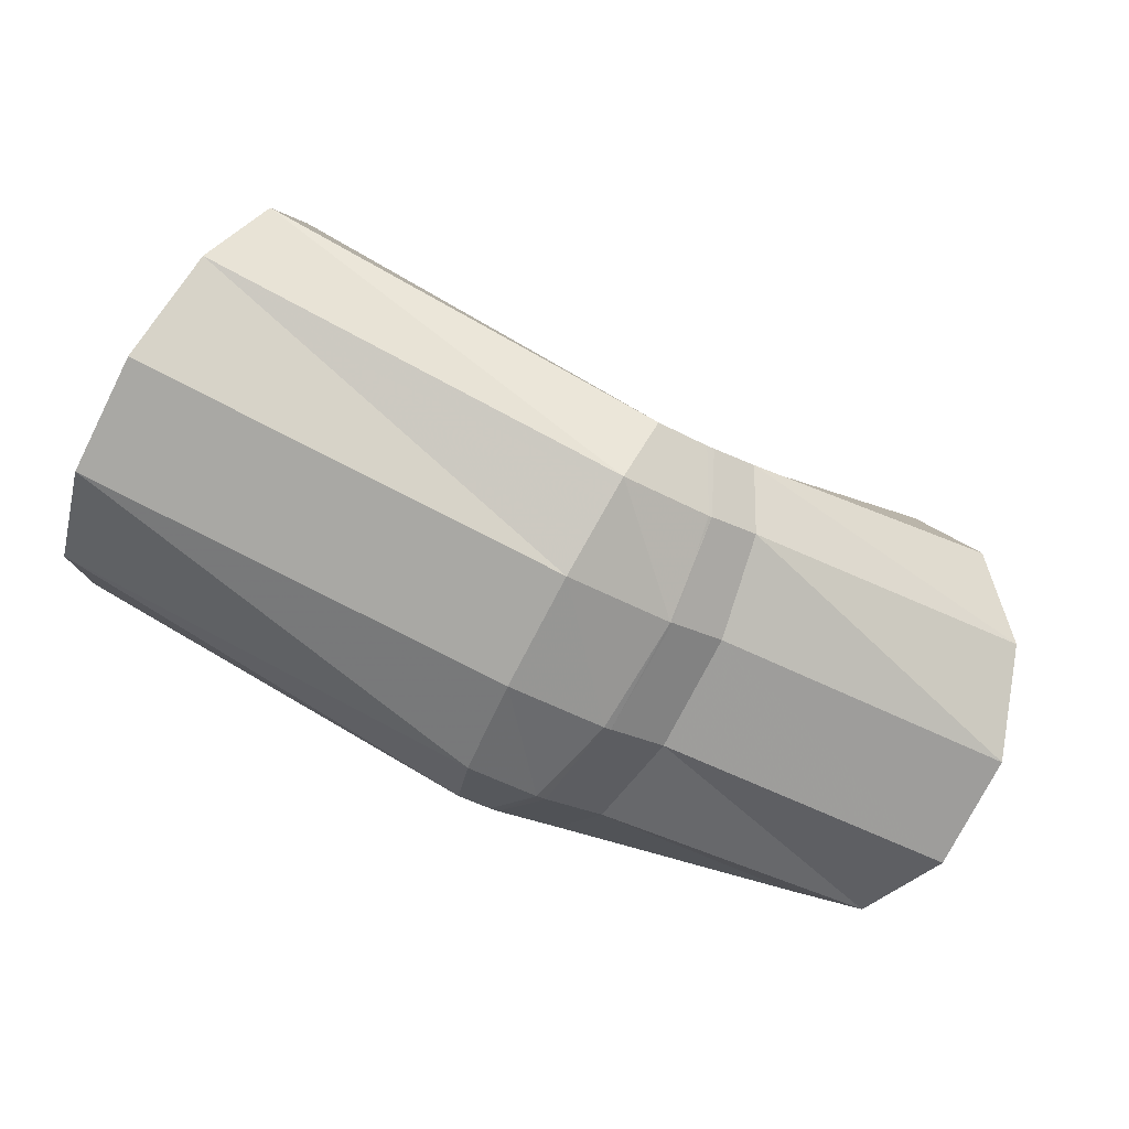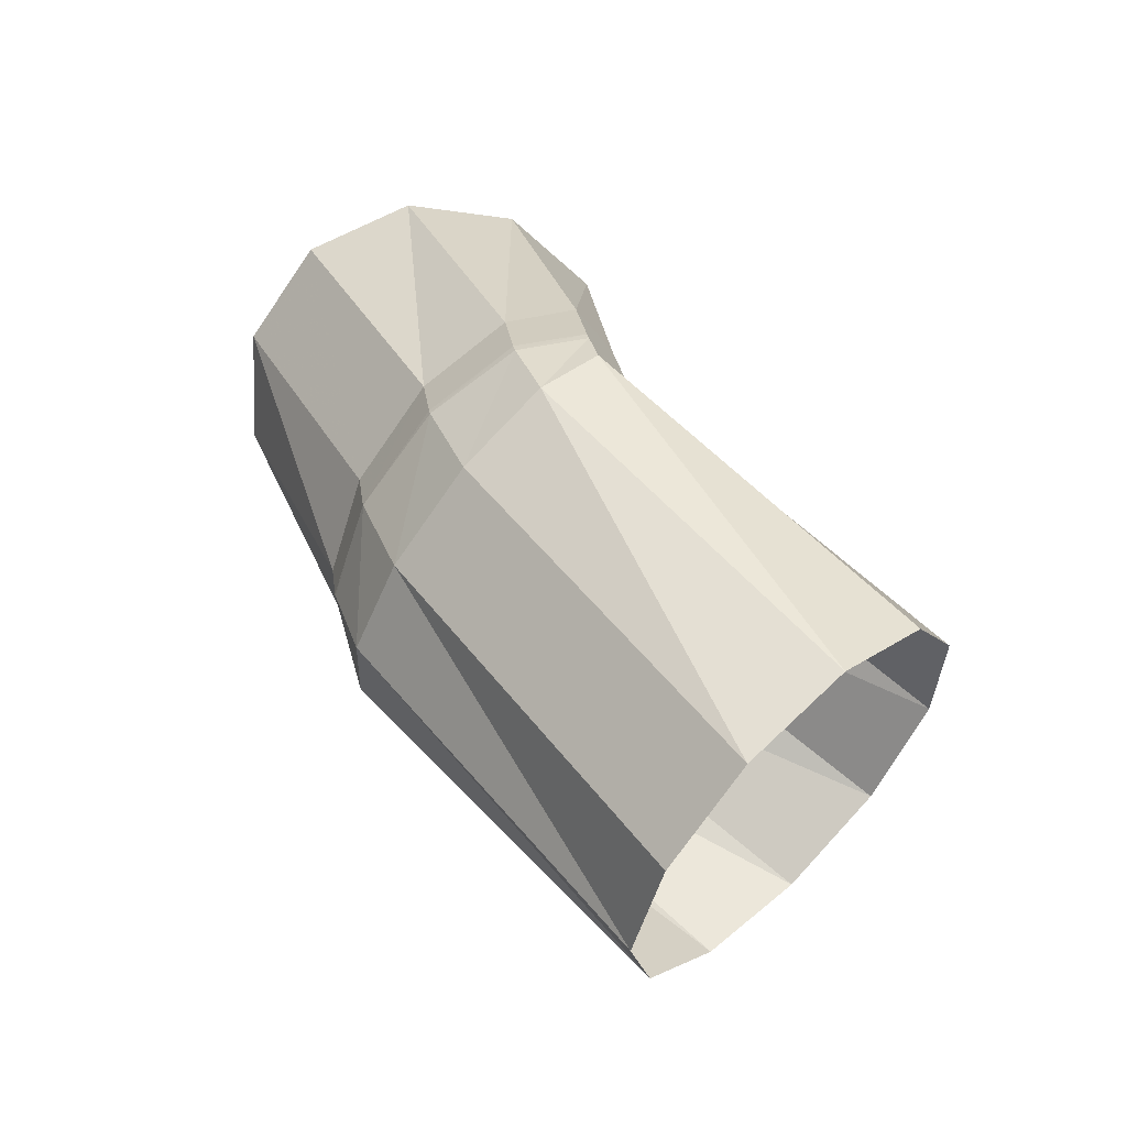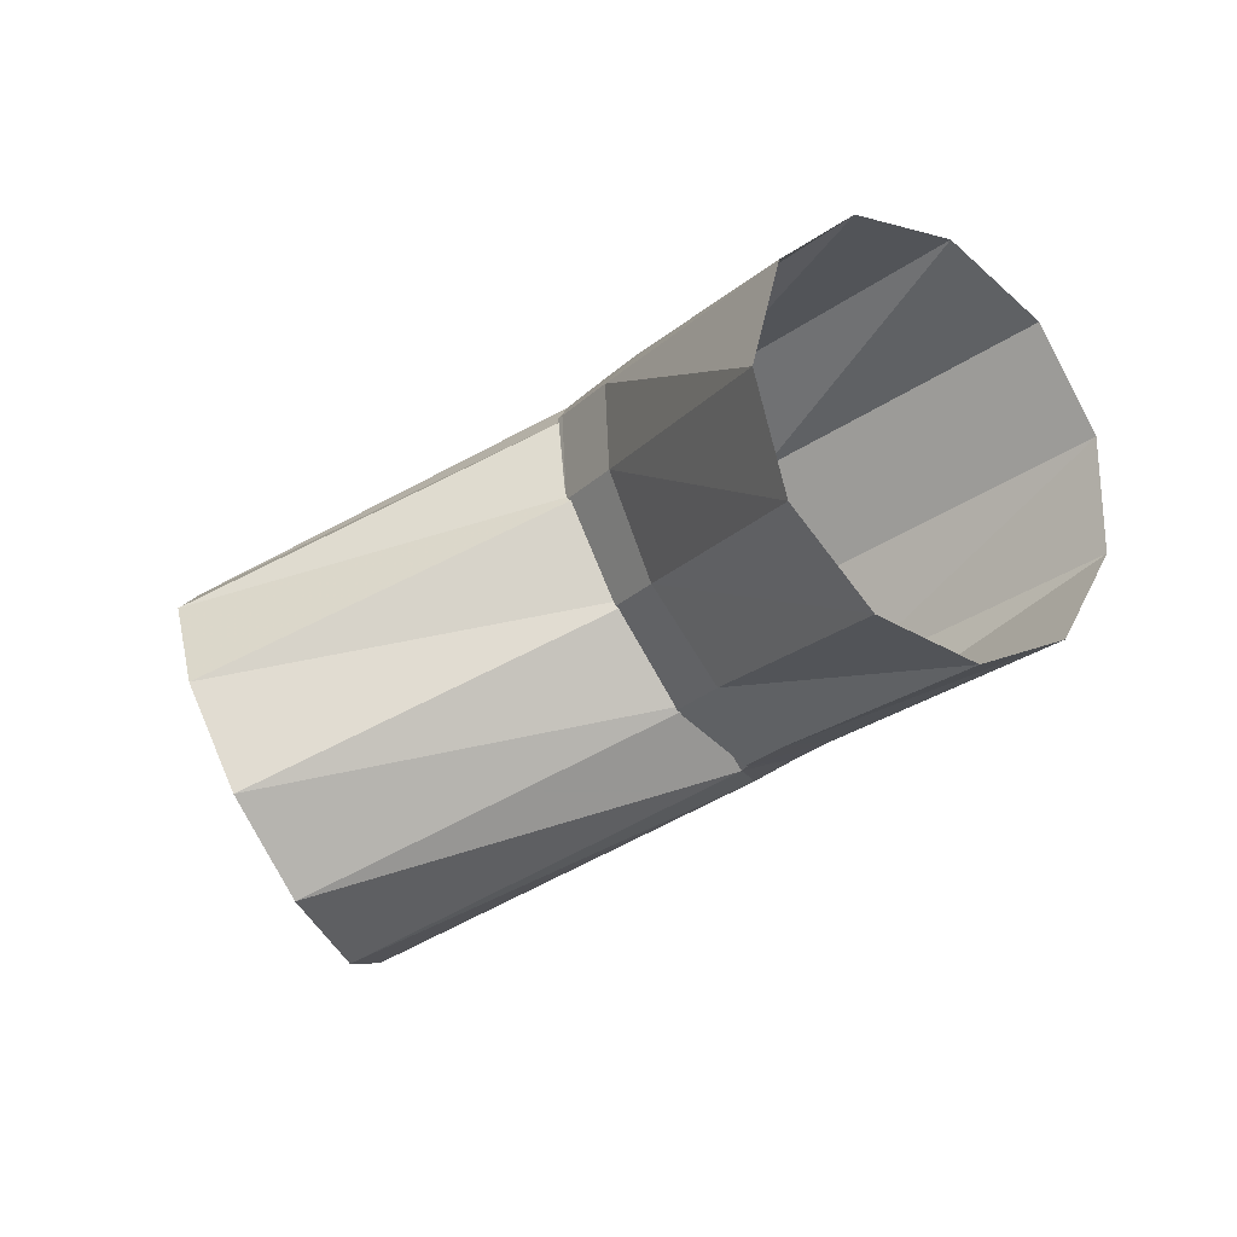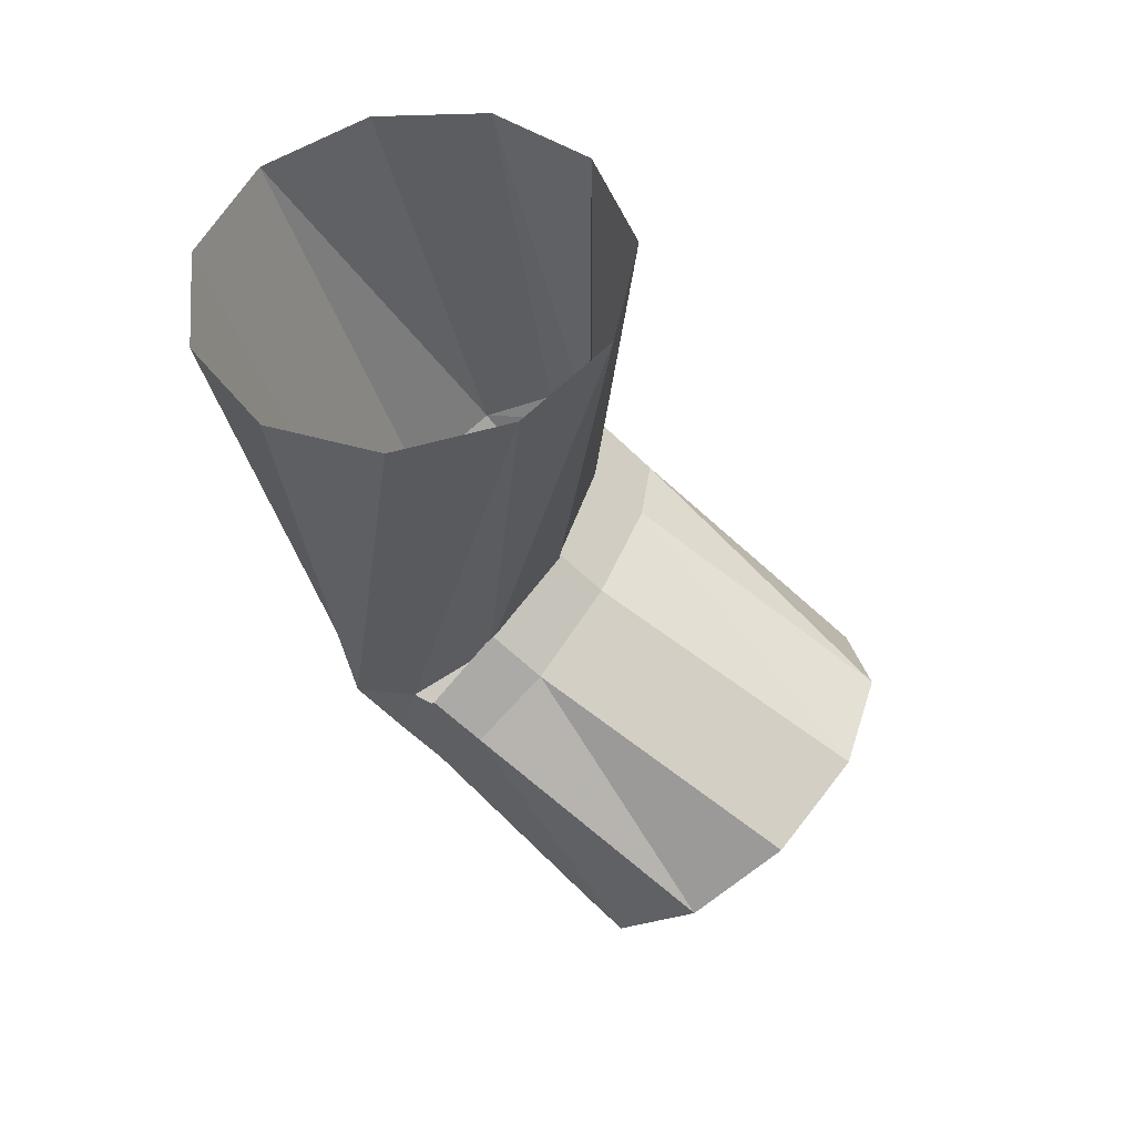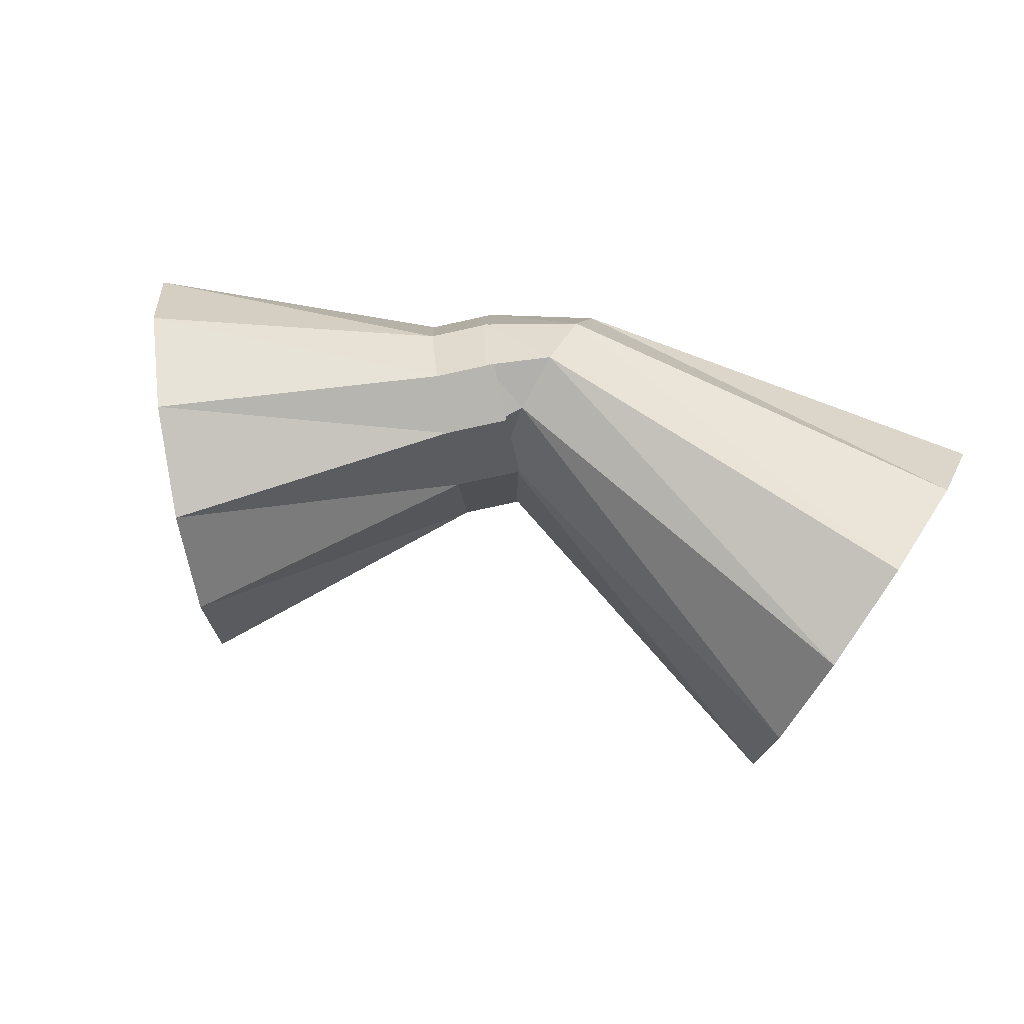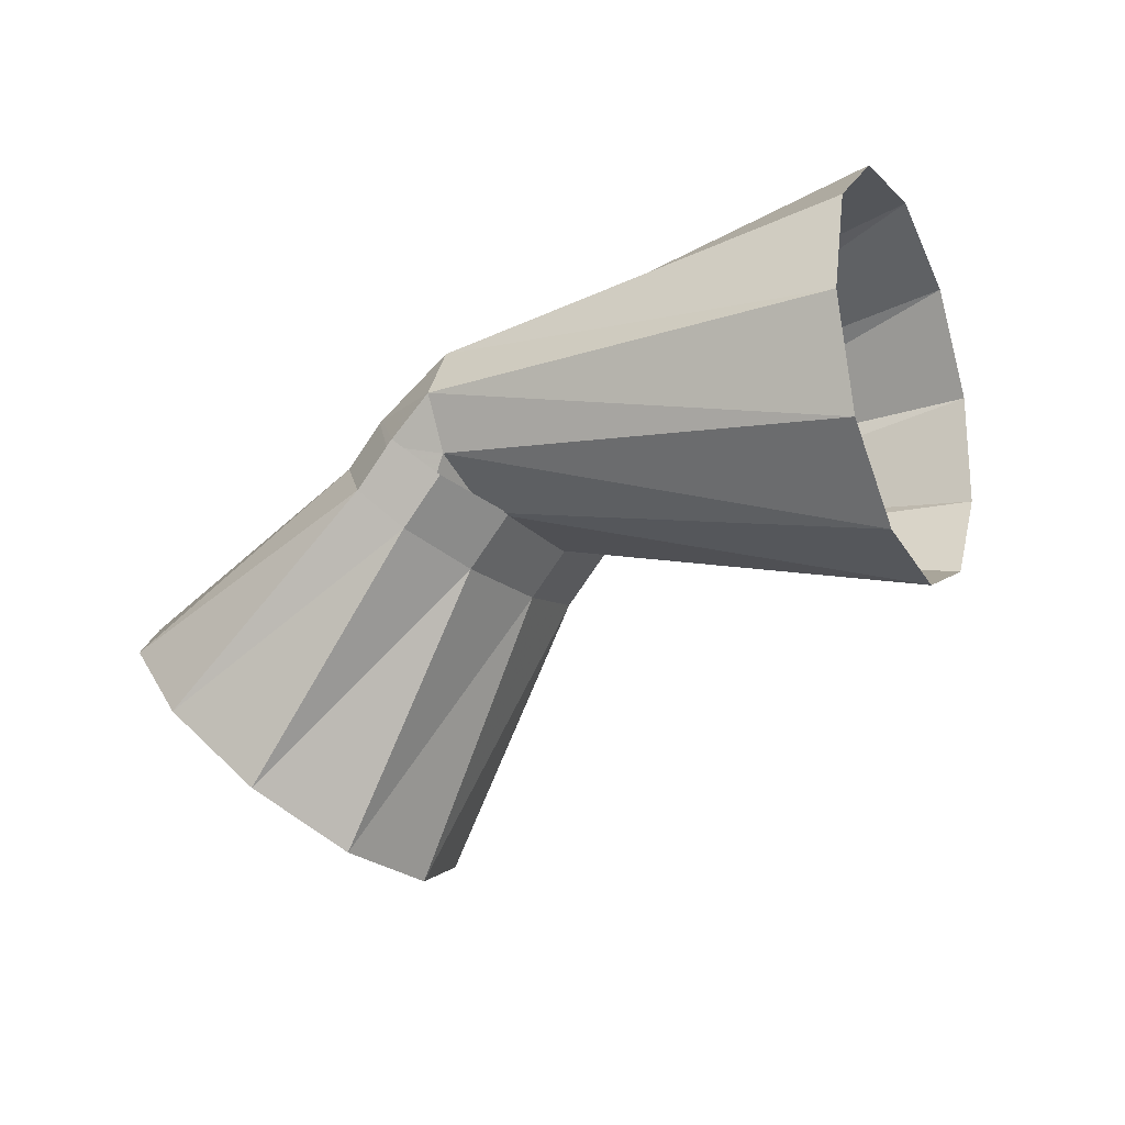
<metadata>
{"format":"obj","ext":"obj","renderer":"f3d","projection":"perspective","resolution":1024,"background":"white","views":[{"elev":71.9,"azim":-169.5,"up":"+Z"},{"elev":28.9,"azim":42.4,"up":"+Y"},{"elev":-28.3,"azim":-163.0,"up":"+Y"},{"elev":-56.1,"azim":95.7,"up":"+Y"},{"elev":-60.9,"azim":-28.1,"up":"+Y"},{"elev":-75.0,"azim":15.9,"up":"+Y"}]}
</metadata>
<code>
g tube1
v 155.9 133.5 188.7
v 155.2 131.7 190.8
v 155 131.2 193.5
v 155.4 132.2 196.1
v 156.2 134.4 197.8
v 157.2 137 197.9
v 158 139.3 196.5
v 158.5 140.5 194
v 158.4 140.2 191.2
v 157.8 138.6 189
v 156.9 136.1 188
v 155.9 133.5 188.7
v 147.1 138.2 190.8
v 146.3 136.2 192.5
v 145.9 135.3 194.4
v 145.9 135.6 195.8
v 146.4 137.2 196.3
v 147.2 139.5 195.8
v 148.1 141.7 194.4
v 148.8 143.3 192.5
v 149 143.6 190.8
v 148.7 142.6 189.8
v 148 140.6 189.8
v 147.1 138.2 190.8
v 147.9 138 190.8
v 146.7 136 192.3
v 145.5 135.1 193.8
v 144.6 135.6 194.8
v 144.4 137.3 195.1
v 144.9 139.7 194.5
v 145.9 142 193.2
v 147.2 143.5 191.7
v 148.3 143.6 190.3
v 148.8 142.5 189.6
v 148.7 140.4 189.8
v 147.9 138 190.8
v 148 138 190.9
v 146.9 136 192.4
v 145.7 135.1 193.9
v 144.8 135.6 195
v 144.5 137.3 195.2
v 144.8 139.7 194.5
v 145.8 142 193.1
v 147 143.4 191.5
v 148.1 143.6 190.2
v 148.7 142.5 189.5
v 148.7 140.4 189.8
v 148 138 190.9
v 146.7 137.9 189.8
v 145.6 135.9 191.4
v 144.5 135.1 193
v 143.6 135.5 194
v 143.3 137.2 194.2
v 143.7 139.6 193.5
v 144.6 141.9 192.1
v 145.7 143.3 190.4
v 146.7 143.5 189
v 147.3 142.4 188.4
v 147.3 140.3 188.6
v 146.7 137.9 189.8
v 142.2 135.9 184
v 141 134.2 185.9
v 139.4 134 188.1
v 137.8 135.3 190.1
v 136.9 137.7 191.1
v 136.8 140.5 190.9
v 137.7 142.8 189.4
v 139.2 143.8 187.3
v 140.8 143.3 185.1
v 142.1 141.3 183.5
v 142.7 138.5 183.1
v 142.2 135.9 184
f 1 2 14
f 14 13 1
f 2 3 15
f 15 14 2
f 3 4 16
f 16 15 3
f 4 5 17
f 17 16 4
f 5 6 18
f 18 17 5
f 6 7 19
f 19 18 6
f 7 8 20
f 20 19 7
f 8 9 21
f 21 20 8
f 9 10 22
f 22 21 9
f 10 11 23
f 23 22 10
f 11 12 24
f 24 23 11
f 13 14 26
f 26 25 13
f 14 15 27
f 27 26 14
f 15 16 28
f 28 27 15
f 16 17 29
f 29 28 16
f 17 18 30
f 30 29 17
f 18 19 31
f 31 30 18
f 19 20 32
f 32 31 19
f 20 21 33
f 33 32 20
f 21 22 34
f 34 33 21
f 22 23 35
f 35 34 22
f 23 24 36
f 36 35 23
f 25 26 38
f 38 37 25
f 26 27 39
f 39 38 26
f 27 28 40
f 40 39 27
f 28 29 41
f 41 40 28
f 29 30 42
f 42 41 29
f 30 31 43
f 43 42 30
f 31 32 44
f 44 43 31
f 32 33 45
f 45 44 32
f 33 34 46
f 46 45 33
f 34 35 47
f 47 46 34
f 35 36 48
f 48 47 35
f 37 38 50
f 50 49 37
f 38 39 51
f 51 50 38
f 39 40 52
f 52 51 39
f 40 41 53
f 53 52 40
f 41 42 54
f 54 53 41
f 42 43 55
f 55 54 42
f 43 44 56
f 56 55 43
f 44 45 57
f 57 56 44
f 45 46 58
f 58 57 45
f 46 47 59
f 59 58 46
f 47 48 60
f 60 59 47
f 49 50 62
f 62 61 49
f 50 51 63
f 63 62 50
f 51 52 64
f 64 63 51
f 52 53 65
f 65 64 52
f 53 54 66
f 66 65 53
f 54 55 67
f 67 66 54
f 55 56 68
f 68 67 55
f 56 57 69
f 69 68 56
f 57 58 70
f 70 69 57
f 58 59 71
f 71 70 58
f 59 60 72
f 72 71 59
g

</code>
